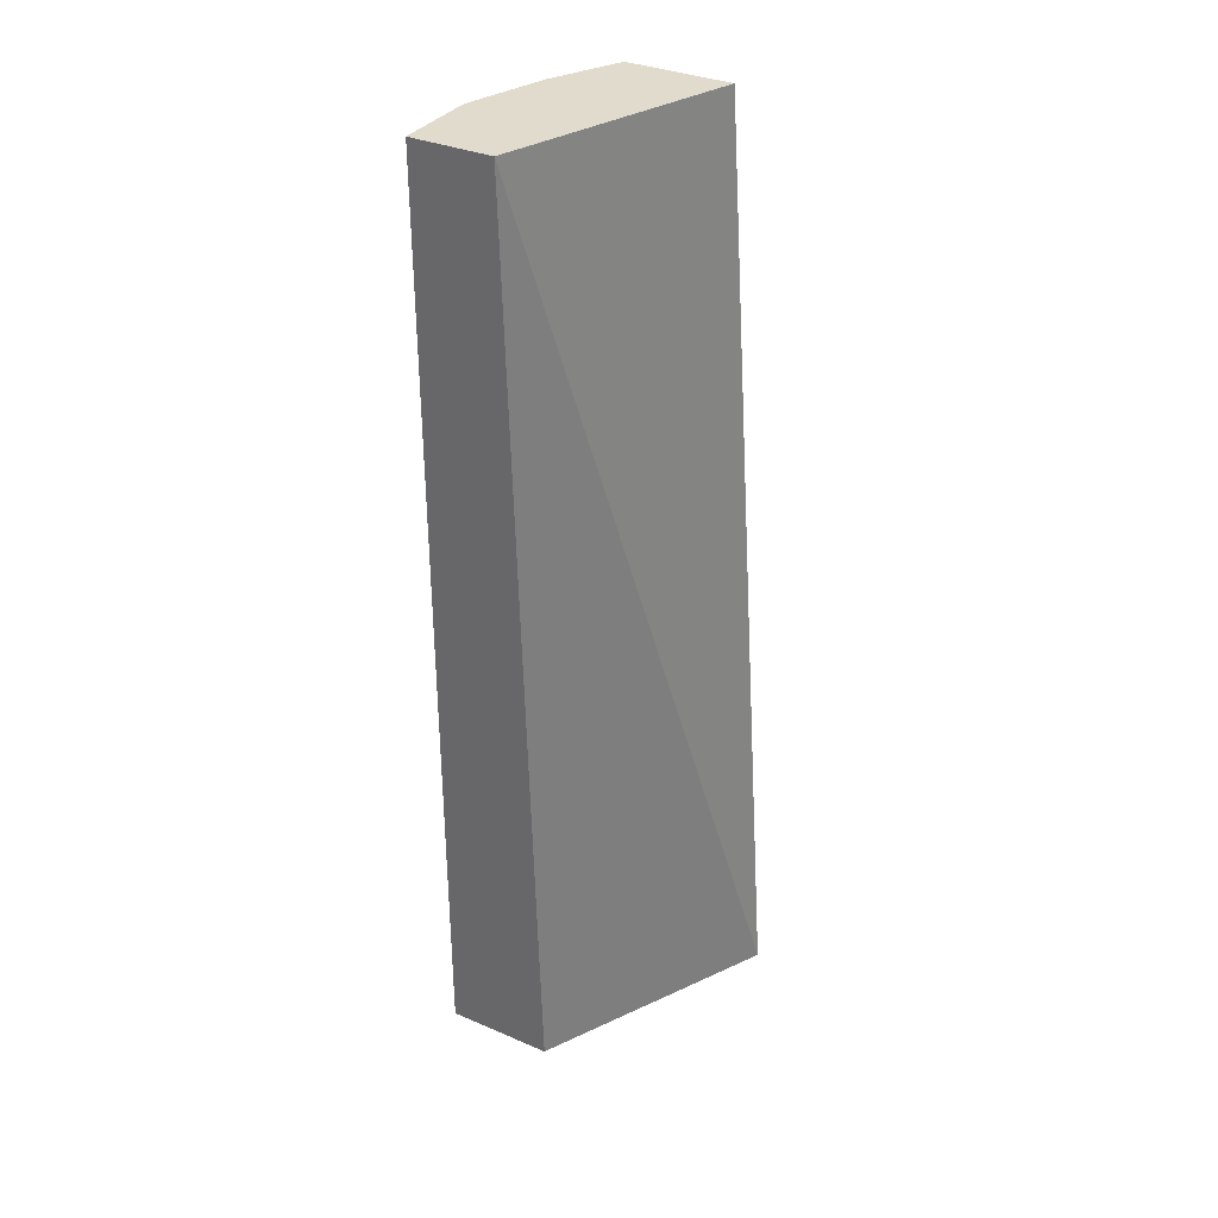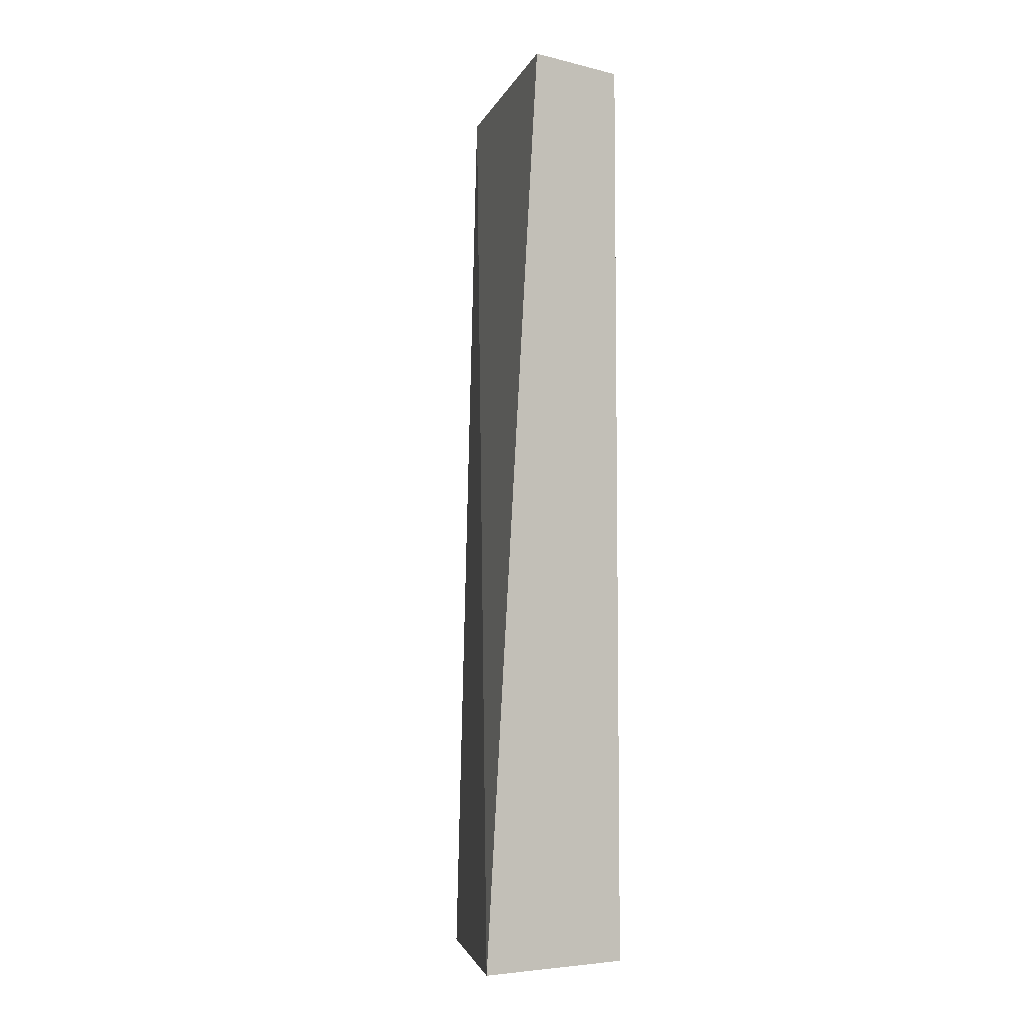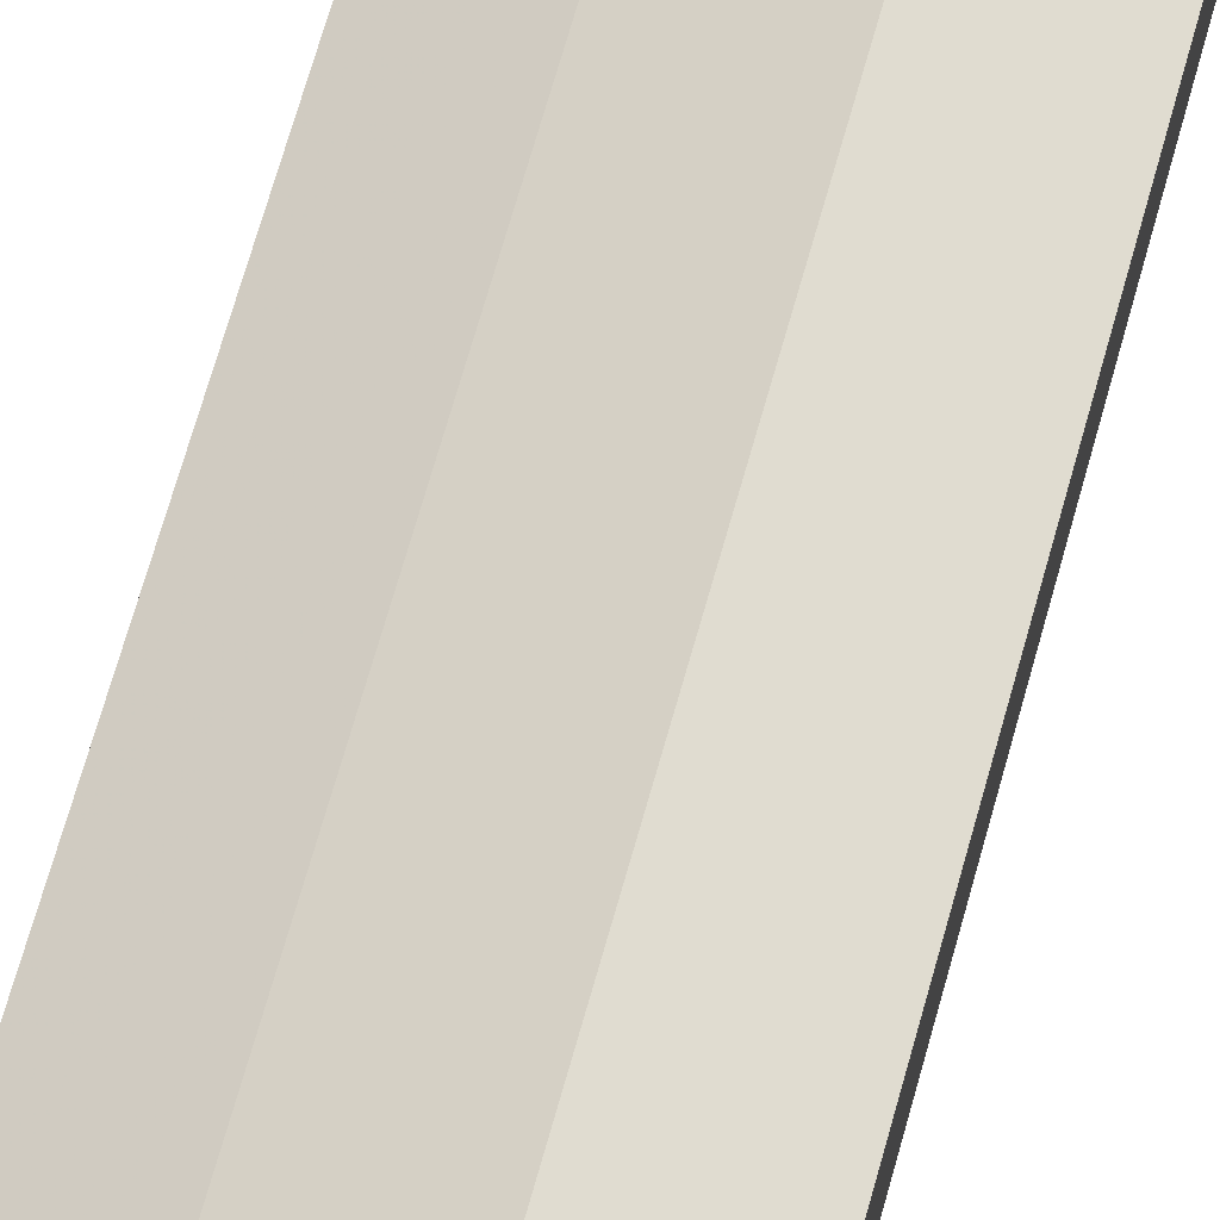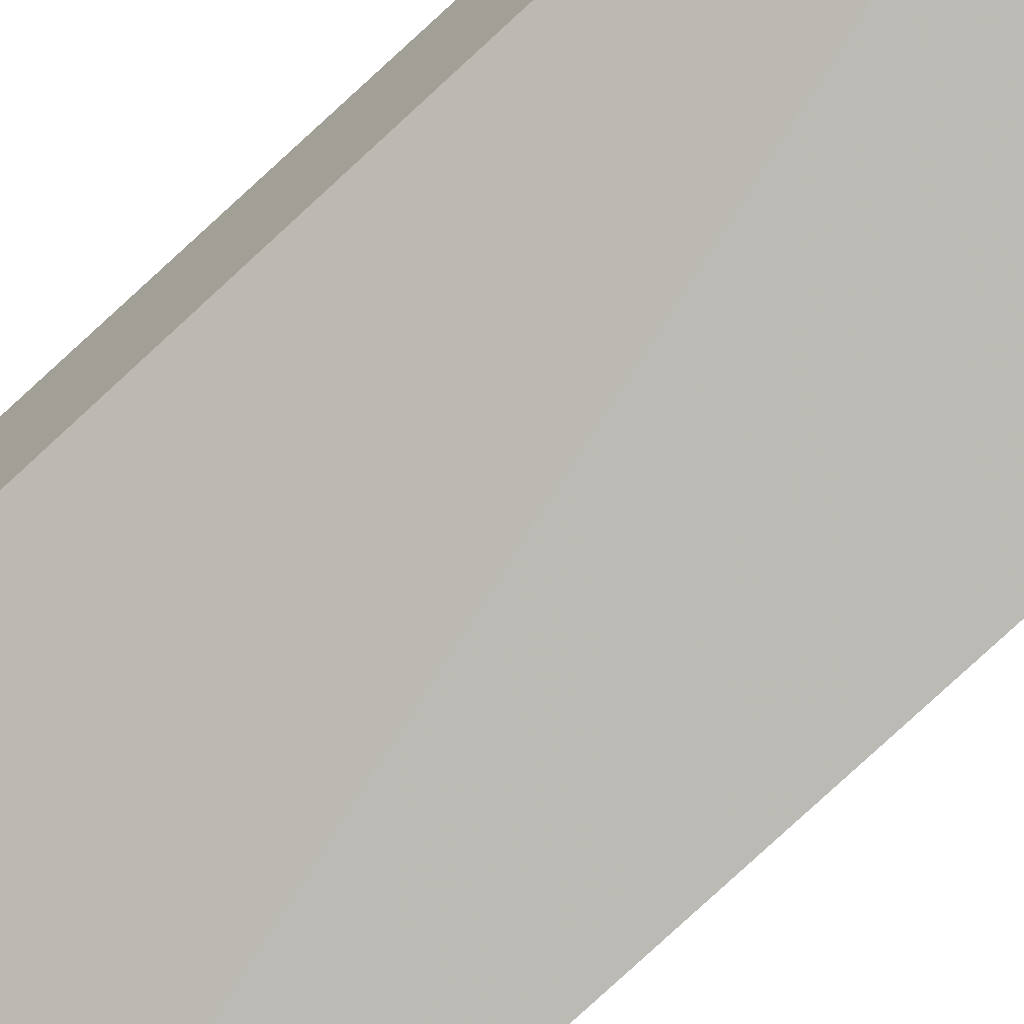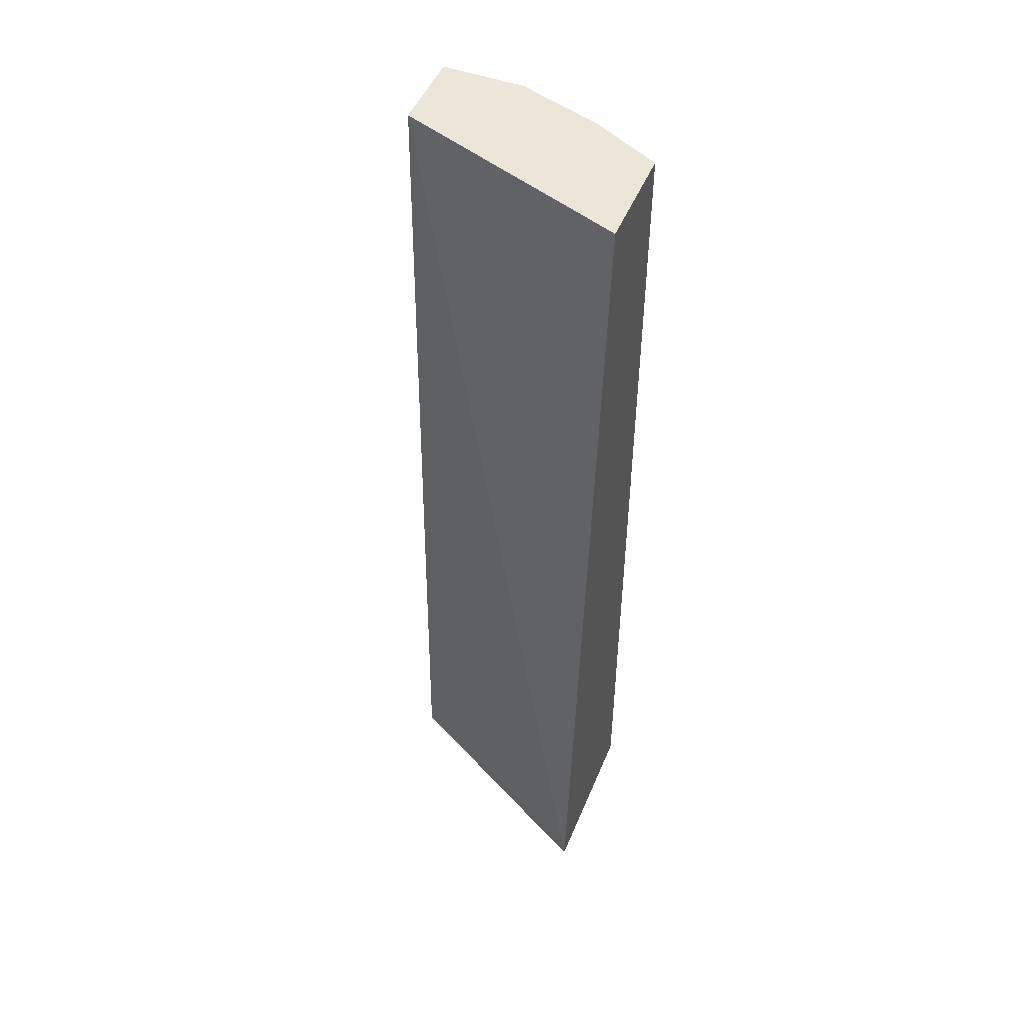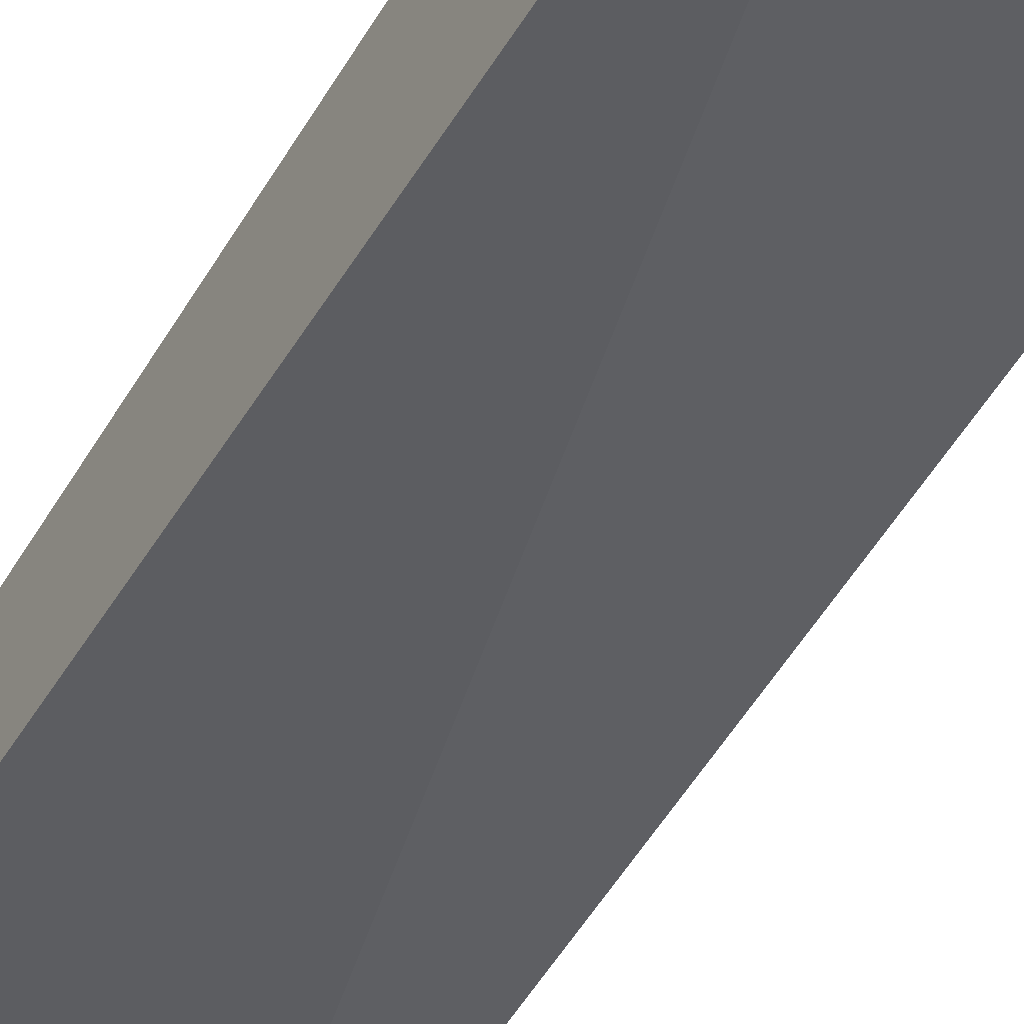
<metadata>
{"format":"obj","ext":"obj","renderer":"f3d","projection":"perspective","resolution":1024,"background":"white","views":[{"elev":33.9,"azim":-59.9,"up":"+Z"},{"elev":-6.0,"azim":54.1,"up":"+Z"},{"elev":69.5,"azim":-164.3,"up":"+Y"},{"elev":-70.2,"azim":-46.8,"up":"+Y"},{"elev":49.2,"azim":22.1,"up":"+Z"},{"elev":-57.4,"azim":149.1,"up":"+Y"}]}
</metadata>
<code>
v 5.254e-05 0.3273 -0.8587
v 0.0614 0.3273 -0.8587
v 5.254e-05 0.2466 -0.8587
v 5.254e-05 0.3273 -0.1504
v 0.1228 0.3069 -0.8587
v 0.0614 0.3273 -0.1504
v 0.1753 0.1546 -0.8587
v 5.254e-05 0.266 -0.1504
v 0.1368 0.2999 -0.8587
v 0.1228 0.3069 -0.1504
v 0.1753 0.2806 -0.8587
v 0.1753 0.2019 -0.1504
v 0.1504 0.2931 -0.8587
v 0.1317 0.3024 -0.1504
v 0.1753 0.2806 -0.1504
v 0.1453 0.2956 -0.1504
f 4 14 10
f 4 10 6
f 5 10 9
f 7 11 15
f 7 15 12
f 9 16 13
f 9 10 14
f 9 14 16
f 11 13 15
f 13 16 15
f 4 16 14
f 7 12 8
f 4 15 16
f 4 12 15
f 1 13 11
f 1 2 5
f 1 5 9
f 1 9 13
f 1 11 7
f 4 8 12
f 1 3 8
f 1 7 3
f 1 4 6
f 1 6 2
f 2 6 10
f 2 10 5
f 3 7 8
f 1 8 4

</code>
